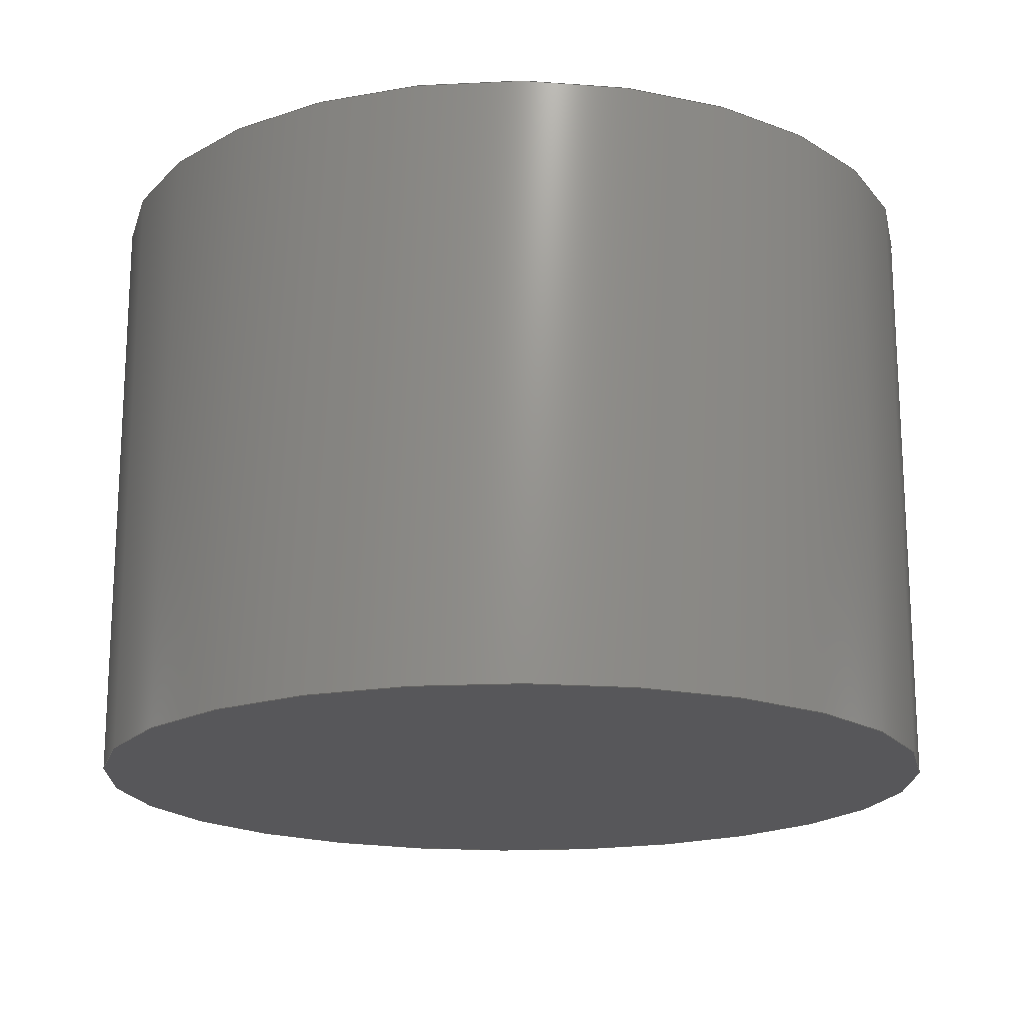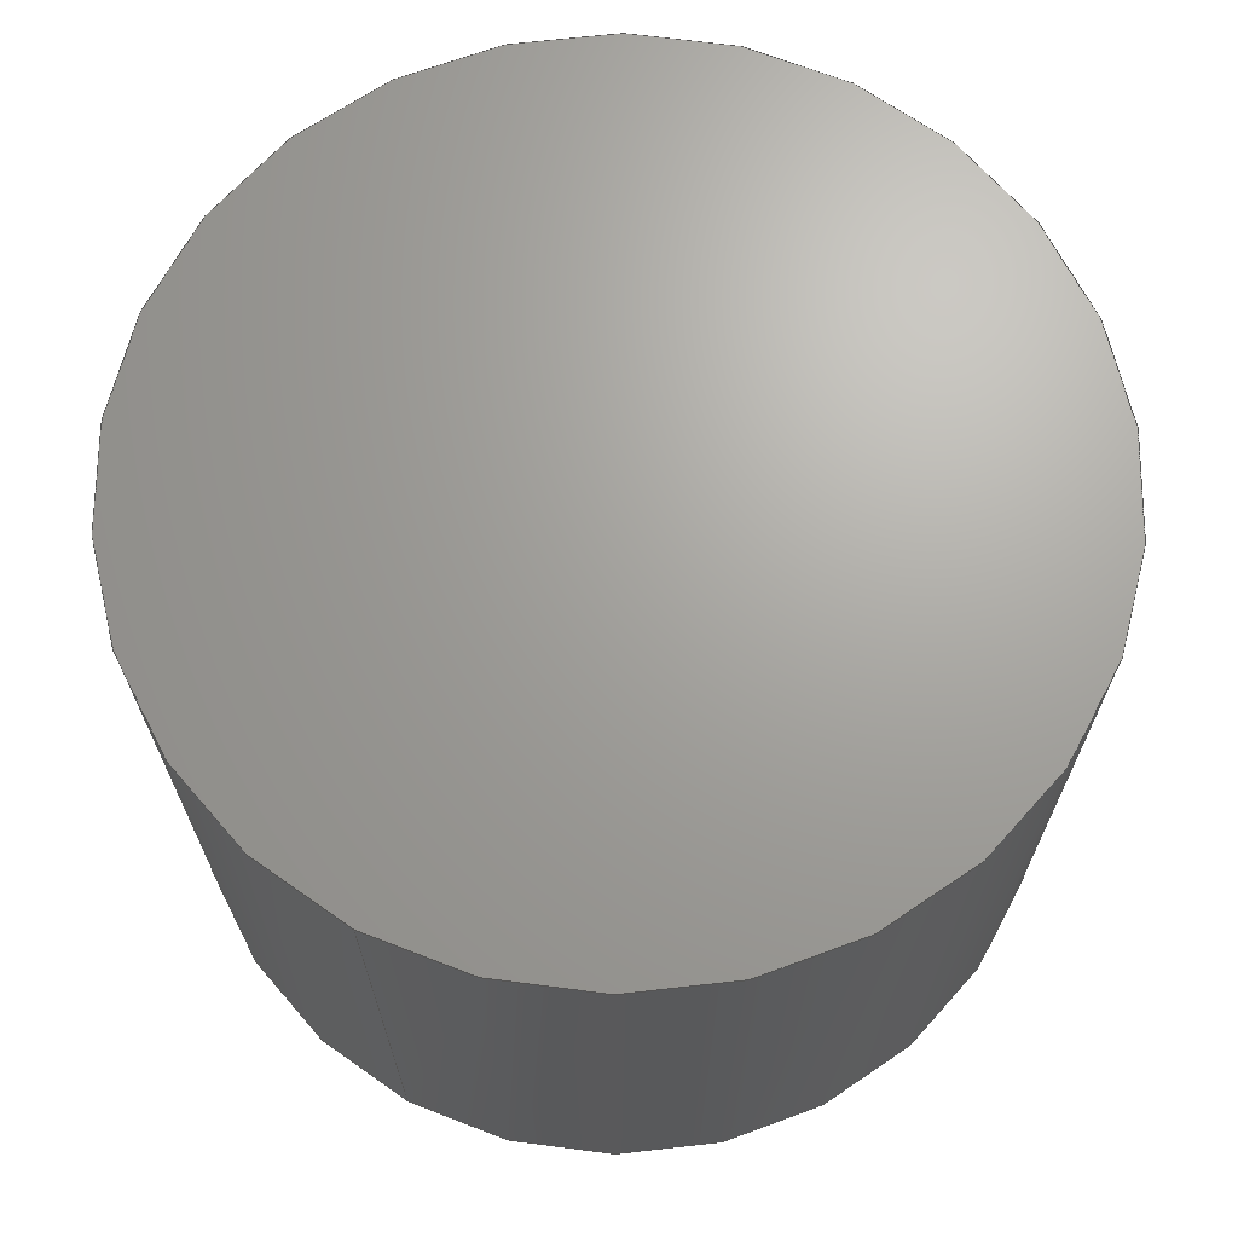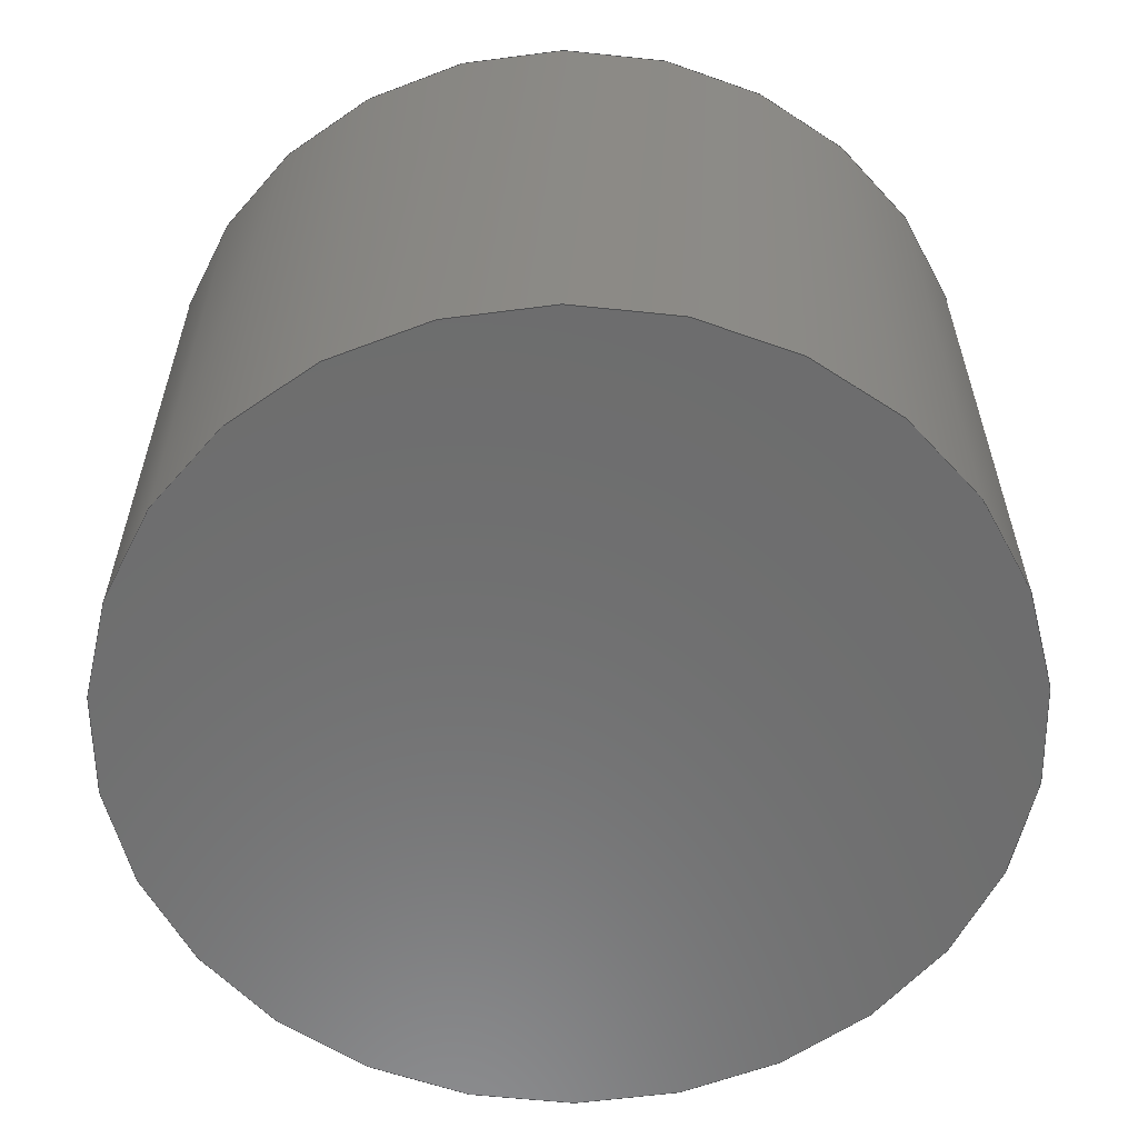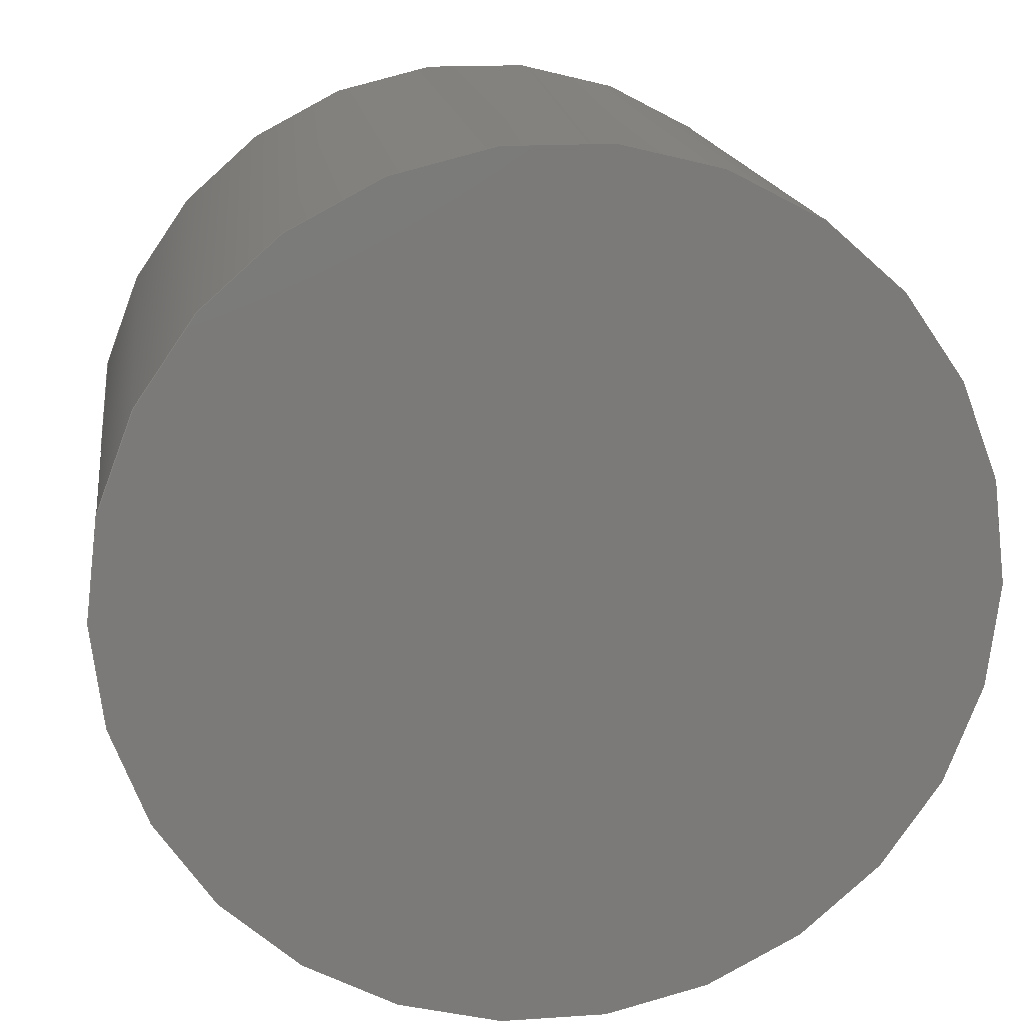
<metadata>
{"format":"step","ext":"stp","renderer":"f3d","projection":"perspective","resolution":1024,"background":"white","views":[{"elev":-18.0,"azim":-77.6,"up":"+Y"},{"elev":68.0,"azim":118.2,"up":"+Y"},{"elev":-59.2,"azim":-158.5,"up":"+Y"},{"elev":16.6,"azim":-7.8,"up":"+Z"}]}
</metadata>
<code>
ISO-10303-21;
DATA;
#1 = APPLICATION_PROTOCOL_DEFINITION('international standard',
  'automotive_design',2000,#2);
#2 = APPLICATION_CONTEXT(
  'core data for automotive mechanical design processes');
#3 = SHAPE_DEFINITION_REPRESENTATION(#4,#10);
#4 = PRODUCT_DEFINITION_SHAPE('','',#5);
#5 = PRODUCT_DEFINITION('design','',#6,#9);
#6 = PRODUCT_DEFINITION_FORMATION('','',#7);
#7 = PRODUCT('CQ_assembly','CQ_assembly','',(#8));
#8 = PRODUCT_CONTEXT('',#2,'mechanical');
#9 = PRODUCT_DEFINITION_CONTEXT('part definition',#2,'design');
#10 = SHAPE_REPRESENTATION('',(#11,#15),#19);
#11 = AXIS2_PLACEMENT_3D('',#12,#13,#14);
#12 = CARTESIAN_POINT('',(0,0,0));
#13 = DIRECTION('',(0,0,1));
#14 = DIRECTION('',(1,0,-0));
#15 = AXIS2_PLACEMENT_3D('',#16,#17,#18);
#16 = CARTESIAN_POINT('',(0,0,0));
#17 = DIRECTION('',(0,0,1));
#18 = DIRECTION('',(1,0,-0));
#19 = ( GEOMETRIC_REPRESENTATION_CONTEXT(3) 
GLOBAL_UNCERTAINTY_ASSIGNED_CONTEXT((#23)) GLOBAL_UNIT_ASSIGNED_CONTEXT(
(#20,#21,#22)) REPRESENTATION_CONTEXT('Context #1',
  '3D Context with UNIT and UNCERTAINTY') );
#20 = ( LENGTH_UNIT() NAMED_UNIT(*) SI_UNIT(.MILLI.,.METRE.) );
#21 = ( NAMED_UNIT(*) PLANE_ANGLE_UNIT() SI_UNIT($,.RADIAN.) );
#22 = ( NAMED_UNIT(*) SI_UNIT($,.STERADIAN.) SOLID_ANGLE_UNIT() );
#23 = UNCERTAINTY_MEASURE_WITH_UNIT(LENGTH_MEASURE(1e-07),#20,
  'distance_accuracy_value','confusion accuracy');
#24 = PRODUCT_RELATED_PRODUCT_CATEGORY('part',$,(#7));
#25 = SHAPE_DEFINITION_REPRESENTATION(#26,#32);
#26 = PRODUCT_DEFINITION_SHAPE('','',#27);
#27 = PRODUCT_DEFINITION('design','',#28,#31);
#28 = PRODUCT_DEFINITION_FORMATION('','',#29);
#29 = PRODUCT('extrudecircleshape','extrudecircleshape','',(#30));
#30 = PRODUCT_CONTEXT('',#2,'mechanical');
#31 = PRODUCT_DEFINITION_CONTEXT('part definition',#2,'design');
#32 = SHAPE_REPRESENTATION('',(#11,#33,#37),#41);
#33 = AXIS2_PLACEMENT_3D('',#34,#35,#36);
#34 = CARTESIAN_POINT('',(0,0,0));
#35 = DIRECTION('',(0,0,1));
#36 = DIRECTION('',(1,0,-0));
#37 = AXIS2_PLACEMENT_3D('',#38,#39,#40);
#38 = CARTESIAN_POINT('',(0,0,0));
#39 = DIRECTION('',(0,0,1));
#40 = DIRECTION('',(1,0,-0));
#41 = ( GEOMETRIC_REPRESENTATION_CONTEXT(3) 
GLOBAL_UNCERTAINTY_ASSIGNED_CONTEXT((#45)) GLOBAL_UNIT_ASSIGNED_CONTEXT(
(#42,#43,#44)) REPRESENTATION_CONTEXT('Context #1',
  '3D Context with UNIT and UNCERTAINTY') );
#42 = ( LENGTH_UNIT() NAMED_UNIT(*) SI_UNIT(.MILLI.,.METRE.) );
#43 = ( NAMED_UNIT(*) PLANE_ANGLE_UNIT() SI_UNIT($,.RADIAN.) );
#44 = ( NAMED_UNIT(*) SI_UNIT($,.STERADIAN.) SOLID_ANGLE_UNIT() );
#45 = UNCERTAINTY_MEASURE_WITH_UNIT(LENGTH_MEASURE(1e-07),#42,
  'distance_accuracy_value','confusion accuracy');
#46 = SHAPE_REPRESENTATION('',(#11),#47);
#47 = ( GEOMETRIC_REPRESENTATION_CONTEXT(3) 
GLOBAL_UNCERTAINTY_ASSIGNED_CONTEXT((#51)) GLOBAL_UNIT_ASSIGNED_CONTEXT(
(#48,#49,#50)) REPRESENTATION_CONTEXT('Context #1',
  '3D Context with UNIT and UNCERTAINTY') );
#48 = ( LENGTH_UNIT() NAMED_UNIT(*) SI_UNIT(.MILLI.,.METRE.) );
#49 = ( NAMED_UNIT(*) PLANE_ANGLE_UNIT() SI_UNIT($,.RADIAN.) );
#50 = ( NAMED_UNIT(*) SI_UNIT($,.STERADIAN.) SOLID_ANGLE_UNIT() );
#51 = UNCERTAINTY_MEASURE_WITH_UNIT(LENGTH_MEASURE(1e-07),#48,
  'distance_accuracy_value','confusion accuracy');
#52 = SHAPE_DEFINITION_REPRESENTATION(#53,#46);
#53 = PRODUCT_DEFINITION_SHAPE('','',#54);
#54 = PRODUCT_DEFINITION('design','',#55,#58);
#55 = PRODUCT_DEFINITION_FORMATION('','',#56);
#56 = PRODUCT('extrudecircleshape_part','extrudecircleshape_part','',(
    #57));
#57 = PRODUCT_CONTEXT('',#2,'mechanical');
#58 = PRODUCT_DEFINITION_CONTEXT('part definition',#2,'design');
#59 = CONTEXT_DEPENDENT_SHAPE_REPRESENTATION(#60,#62);
#60 = ( REPRESENTATION_RELATIONSHIP('','',#46,#32) 
REPRESENTATION_RELATIONSHIP_WITH_TRANSFORMATION(#61) 
SHAPE_REPRESENTATION_RELATIONSHIP() );
#61 = ITEM_DEFINED_TRANSFORMATION('','',#11,#33);
#62 = PRODUCT_DEFINITION_SHAPE('Placement','Placement of an item',#63);
#63 = NEXT_ASSEMBLY_USAGE_OCCURRENCE('25','','',#27,#54,$);
#64 = PRODUCT_RELATED_PRODUCT_CATEGORY('part',$,(#56));
#65 = SHAPE_DEFINITION_REPRESENTATION(#66,#72);
#66 = PRODUCT_DEFINITION_SHAPE('','',#67);
#67 = PRODUCT_DEFINITION('design','',#68,#71);
#68 = PRODUCT_DEFINITION_FORMATION('','',#69);
#69 = PRODUCT('fd0a55b8-9b01-11ec-bbf0-ccd9acd5b727',
  'fd0a55b8-9b01-11ec-bbf0-ccd9acd5b727','',(#70));
#70 = PRODUCT_CONTEXT('',#2,'mechanical');
#71 = PRODUCT_DEFINITION_CONTEXT('part definition',#2,'design');
#72 = SHAPE_REPRESENTATION('',(#11,#73),#77);
#73 = AXIS2_PLACEMENT_3D('',#74,#75,#76);
#74 = CARTESIAN_POINT('',(0,0,0));
#75 = DIRECTION('',(0,0,1));
#76 = DIRECTION('',(1,0,-0));
#77 = ( GEOMETRIC_REPRESENTATION_CONTEXT(3) 
GLOBAL_UNCERTAINTY_ASSIGNED_CONTEXT((#81)) GLOBAL_UNIT_ASSIGNED_CONTEXT(
(#78,#79,#80)) REPRESENTATION_CONTEXT('Context #1',
  '3D Context with UNIT and UNCERTAINTY') );
#78 = ( LENGTH_UNIT() NAMED_UNIT(*) SI_UNIT(.MILLI.,.METRE.) );
#79 = ( NAMED_UNIT(*) PLANE_ANGLE_UNIT() SI_UNIT($,.RADIAN.) );
#80 = ( NAMED_UNIT(*) SI_UNIT($,.STERADIAN.) SOLID_ANGLE_UNIT() );
#81 = UNCERTAINTY_MEASURE_WITH_UNIT(LENGTH_MEASURE(1e-07),#78,
  'distance_accuracy_value','confusion accuracy');
#82 = ADVANCED_BREP_SHAPE_REPRESENTATION('',(#11,#83),#181);
#83 = MANIFOLD_SOLID_BREP('',#84);
#84 = CLOSED_SHELL('',(#85,#173,#177));
#85 = ADVANCED_FACE('',(#86),#99,.T.);
#86 = FACE_BOUND('',#87,.T.);
#87 = EDGE_LOOP('',(#88,#122,#145,#172));
#88 = ORIENTED_EDGE('',*,*,#89,.T.);
#89 = EDGE_CURVE('',#90,#90,#92,.T.);
#90 = VERTEX_POINT('',#91);
#91 = CARTESIAN_POINT('',(55,3.5,0));
#92 = SURFACE_CURVE('',#93,(#98,#110),.PCURVE_S1);
#93 = CIRCLE('',#94,5);
#94 = AXIS2_PLACEMENT_3D('',#95,#96,#97);
#95 = CARTESIAN_POINT('',(50,3.5,0));
#96 = DIRECTION('',(0,-1,0));
#97 = DIRECTION('',(1,0,0));
#98 = PCURVE('',#99,#104);
#99 = CYLINDRICAL_SURFACE('',#100,5);
#100 = AXIS2_PLACEMENT_3D('',#101,#102,#103);
#101 = CARTESIAN_POINT('',(50,0,0));
#102 = DIRECTION('',(0,-1,0));
#103 = DIRECTION('',(1,0,0));
#104 = DEFINITIONAL_REPRESENTATION('',(#105),#109);
#105 = LINE('',#106,#107);
#106 = CARTESIAN_POINT('',(0,-3.5));
#107 = VECTOR('',#108,1);
#108 = DIRECTION('',(1,0));
#109 = ( GEOMETRIC_REPRESENTATION_CONTEXT(2) 
PARAMETRIC_REPRESENTATION_CONTEXT() REPRESENTATION_CONTEXT('2D SPACE',''
  ) );
#110 = PCURVE('',#111,#116);
#111 = PLANE('',#112);
#112 = AXIS2_PLACEMENT_3D('',#113,#114,#115);
#113 = CARTESIAN_POINT('',(50,3.5,3.429e-16));
#114 = DIRECTION('',(-0,-1,-0));
#115 = DIRECTION('',(0,0,-1));
#116 = DEFINITIONAL_REPRESENTATION('',(#117),#121);
#117 = CIRCLE('',#118,5);
#118 = AXIS2_PLACEMENT_2D('',#119,#120);
#119 = CARTESIAN_POINT('',(3.429e-16,7.105e-15));
#120 = DIRECTION('',(0,1));
#121 = ( GEOMETRIC_REPRESENTATION_CONTEXT(2) 
PARAMETRIC_REPRESENTATION_CONTEXT() REPRESENTATION_CONTEXT('2D SPACE',''
  ) );
#122 = ORIENTED_EDGE('',*,*,#123,.T.);
#123 = EDGE_CURVE('',#90,#124,#126,.T.);
#124 = VERTEX_POINT('',#125);
#125 = CARTESIAN_POINT('',(55,-3.5,0));
#126 = SEAM_CURVE('',#127,(#131,#138),.PCURVE_S1);
#127 = LINE('',#128,#129);
#128 = CARTESIAN_POINT('',(55,0,-1.225e-15));
#129 = VECTOR('',#130,1);
#130 = DIRECTION('',(0,-1,0));
#131 = PCURVE('',#99,#132);
#132 = DEFINITIONAL_REPRESENTATION('',(#133),#137);
#133 = LINE('',#134,#135);
#134 = CARTESIAN_POINT('',(6.283,0));
#135 = VECTOR('',#136,1);
#136 = DIRECTION('',(0,1));
#137 = ( GEOMETRIC_REPRESENTATION_CONTEXT(2) 
PARAMETRIC_REPRESENTATION_CONTEXT() REPRESENTATION_CONTEXT('2D SPACE',''
  ) );
#138 = PCURVE('',#99,#139);
#139 = DEFINITIONAL_REPRESENTATION('',(#140),#144);
#140 = LINE('',#141,#142);
#141 = CARTESIAN_POINT('',(0,0));
#142 = VECTOR('',#143,1);
#143 = DIRECTION('',(0,1));
#144 = ( GEOMETRIC_REPRESENTATION_CONTEXT(2) 
PARAMETRIC_REPRESENTATION_CONTEXT() REPRESENTATION_CONTEXT('2D SPACE',''
  ) );
#145 = ORIENTED_EDGE('',*,*,#146,.F.);
#146 = EDGE_CURVE('',#124,#124,#147,.T.);
#147 = SURFACE_CURVE('',#148,(#153,#160),.PCURVE_S1);
#148 = CIRCLE('',#149,5);
#149 = AXIS2_PLACEMENT_3D('',#150,#151,#152);
#150 = CARTESIAN_POINT('',(50,-3.5,0));
#151 = DIRECTION('',(0,-1,0));
#152 = DIRECTION('',(1,0,0));
#153 = PCURVE('',#99,#154);
#154 = DEFINITIONAL_REPRESENTATION('',(#155),#159);
#155 = LINE('',#156,#157);
#156 = CARTESIAN_POINT('',(0,3.5));
#157 = VECTOR('',#158,1);
#158 = DIRECTION('',(1,-0));
#159 = ( GEOMETRIC_REPRESENTATION_CONTEXT(2) 
PARAMETRIC_REPRESENTATION_CONTEXT() REPRESENTATION_CONTEXT('2D SPACE',''
  ) );
#160 = PCURVE('',#161,#166);
#161 = PLANE('',#162);
#162 = AXIS2_PLACEMENT_3D('',#163,#164,#165);
#163 = CARTESIAN_POINT('',(50,-3.5,3.429e-16));
#164 = DIRECTION('',(-0,-1,-0));
#165 = DIRECTION('',(0,0,-1));
#166 = DEFINITIONAL_REPRESENTATION('',(#167),#171);
#167 = CIRCLE('',#168,5);
#168 = AXIS2_PLACEMENT_2D('',#169,#170);
#169 = CARTESIAN_POINT('',(3.429e-16,7.105e-15));
#170 = DIRECTION('',(0,1));
#171 = ( GEOMETRIC_REPRESENTATION_CONTEXT(2) 
PARAMETRIC_REPRESENTATION_CONTEXT() REPRESENTATION_CONTEXT('2D SPACE',''
  ) );
#172 = ORIENTED_EDGE('',*,*,#123,.F.);
#173 = ADVANCED_FACE('',(#174),#111,.F.);
#174 = FACE_BOUND('',#175,.F.);
#175 = EDGE_LOOP('',(#176));
#176 = ORIENTED_EDGE('',*,*,#89,.T.);
#177 = ADVANCED_FACE('',(#178),#161,.T.);
#178 = FACE_BOUND('',#179,.T.);
#179 = EDGE_LOOP('',(#180));
#180 = ORIENTED_EDGE('',*,*,#146,.T.);
#181 = ( GEOMETRIC_REPRESENTATION_CONTEXT(3) 
GLOBAL_UNCERTAINTY_ASSIGNED_CONTEXT((#185)) GLOBAL_UNIT_ASSIGNED_CONTEXT
((#182,#183,#184)) REPRESENTATION_CONTEXT('Context #1',
  '3D Context with UNIT and UNCERTAINTY') );
#182 = ( LENGTH_UNIT() NAMED_UNIT(*) SI_UNIT(.MILLI.,.METRE.) );
#183 = ( NAMED_UNIT(*) PLANE_ANGLE_UNIT() SI_UNIT($,.RADIAN.) );
#184 = ( NAMED_UNIT(*) SI_UNIT($,.STERADIAN.) SOLID_ANGLE_UNIT() );
#185 = UNCERTAINTY_MEASURE_WITH_UNIT(LENGTH_MEASURE(1e-07),#182,
  'distance_accuracy_value','confusion accuracy');
#186 = SHAPE_DEFINITION_REPRESENTATION(#187,#82);
#187 = PRODUCT_DEFINITION_SHAPE('','',#188);
#188 = PRODUCT_DEFINITION('design','',#189,#192);
#189 = PRODUCT_DEFINITION_FORMATION('','',#190);
#190 = PRODUCT('fd0a55b8-9b01-11ec-bbf0-ccd9acd5b727_part',
  'fd0a55b8-9b01-11ec-bbf0-ccd9acd5b727_part','',(#191));
#191 = PRODUCT_CONTEXT('',#2,'mechanical');
#192 = PRODUCT_DEFINITION_CONTEXT('part definition',#2,'design');
#193 = CONTEXT_DEPENDENT_SHAPE_REPRESENTATION(#194,#196);
#194 = ( REPRESENTATION_RELATIONSHIP('','',#82,#72) 
REPRESENTATION_RELATIONSHIP_WITH_TRANSFORMATION(#195) 
SHAPE_REPRESENTATION_RELATIONSHIP() );
#195 = ITEM_DEFINED_TRANSFORMATION('','',#11,#73);
#196 = PRODUCT_DEFINITION_SHAPE('Placement','Placement of an item',#197
  );
#197 = NEXT_ASSEMBLY_USAGE_OCCURRENCE('26','','',#67,#188,$);
#198 = PRODUCT_RELATED_PRODUCT_CATEGORY('part',$,(#190));
#199 = CONTEXT_DEPENDENT_SHAPE_REPRESENTATION(#200,#202);
#200 = ( REPRESENTATION_RELATIONSHIP('','',#72,#32) 
REPRESENTATION_RELATIONSHIP_WITH_TRANSFORMATION(#201) 
SHAPE_REPRESENTATION_RELATIONSHIP() );
#201 = ITEM_DEFINED_TRANSFORMATION('','',#11,#37);
#202 = PRODUCT_DEFINITION_SHAPE('Placement','Placement of an item',#203
  );
#203 = NEXT_ASSEMBLY_USAGE_OCCURRENCE('27','','',#27,#67,$);
#204 = PRODUCT_RELATED_PRODUCT_CATEGORY('part',$,(#69));
#205 = CONTEXT_DEPENDENT_SHAPE_REPRESENTATION(#206,#208);
#206 = ( REPRESENTATION_RELATIONSHIP('','',#32,#10) 
REPRESENTATION_RELATIONSHIP_WITH_TRANSFORMATION(#207) 
SHAPE_REPRESENTATION_RELATIONSHIP() );
#207 = ITEM_DEFINED_TRANSFORMATION('','',#11,#15);
#208 = PRODUCT_DEFINITION_SHAPE('Placement','Placement of an item',#209
  );
#209 = NEXT_ASSEMBLY_USAGE_OCCURRENCE('28','','',#5,#27,$);
#210 = PRODUCT_RELATED_PRODUCT_CATEGORY('part',$,(#29));
#211 = MECHANICAL_DESIGN_GEOMETRIC_PRESENTATION_REPRESENTATION('',(#212)
  ,#181);
#212 = STYLED_ITEM('color',(#213),#83);
#213 = PRESENTATION_STYLE_ASSIGNMENT((#214));
#214 = SURFACE_STYLE_USAGE(.BOTH.,#215);
#215 = SURFACE_SIDE_STYLE('',(#216));
#216 = SURFACE_STYLE_FILL_AREA(#217);
#217 = FILL_AREA_STYLE('',(#218));
#218 = FILL_AREA_STYLE_COLOUR('',#219);
#219 = COLOUR_RGB('',0.984,0.603,0.6);
ENDSEC;
END-ISO-10303-21;

</code>
